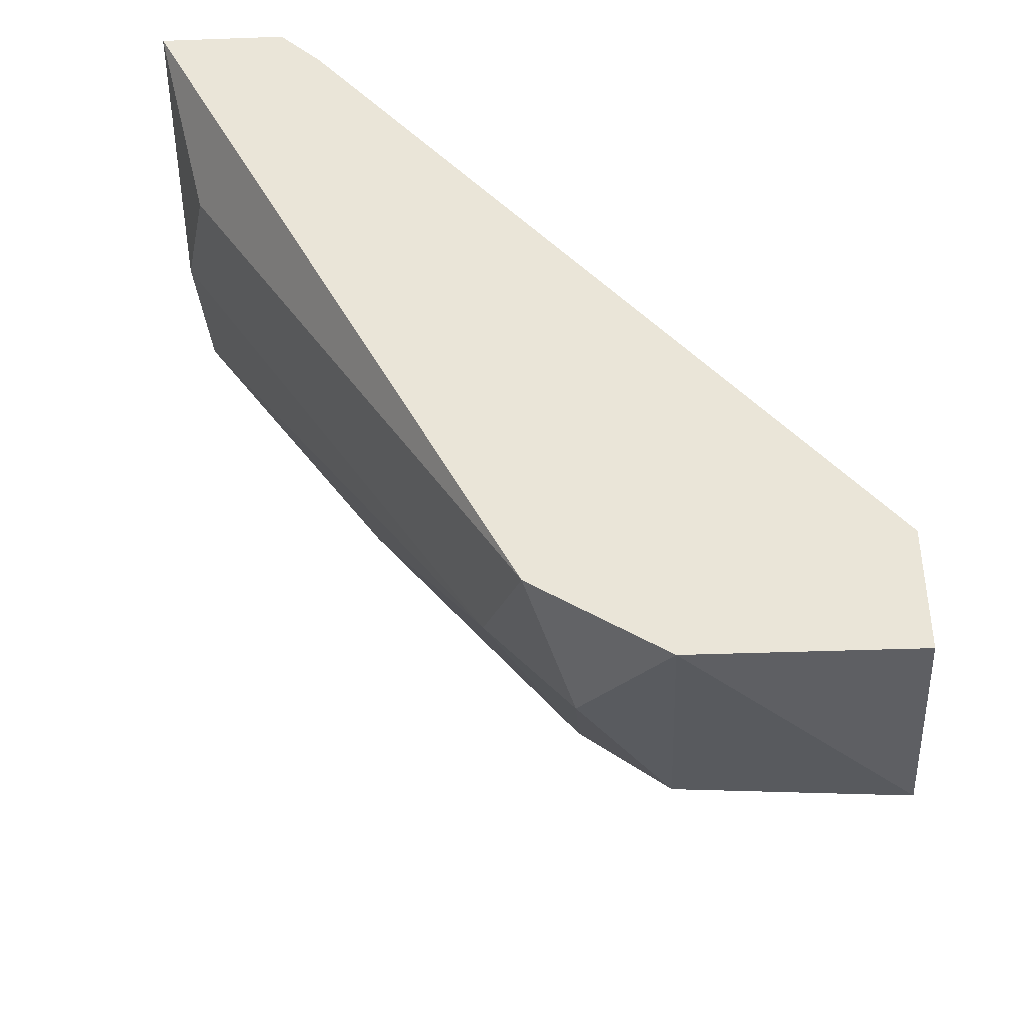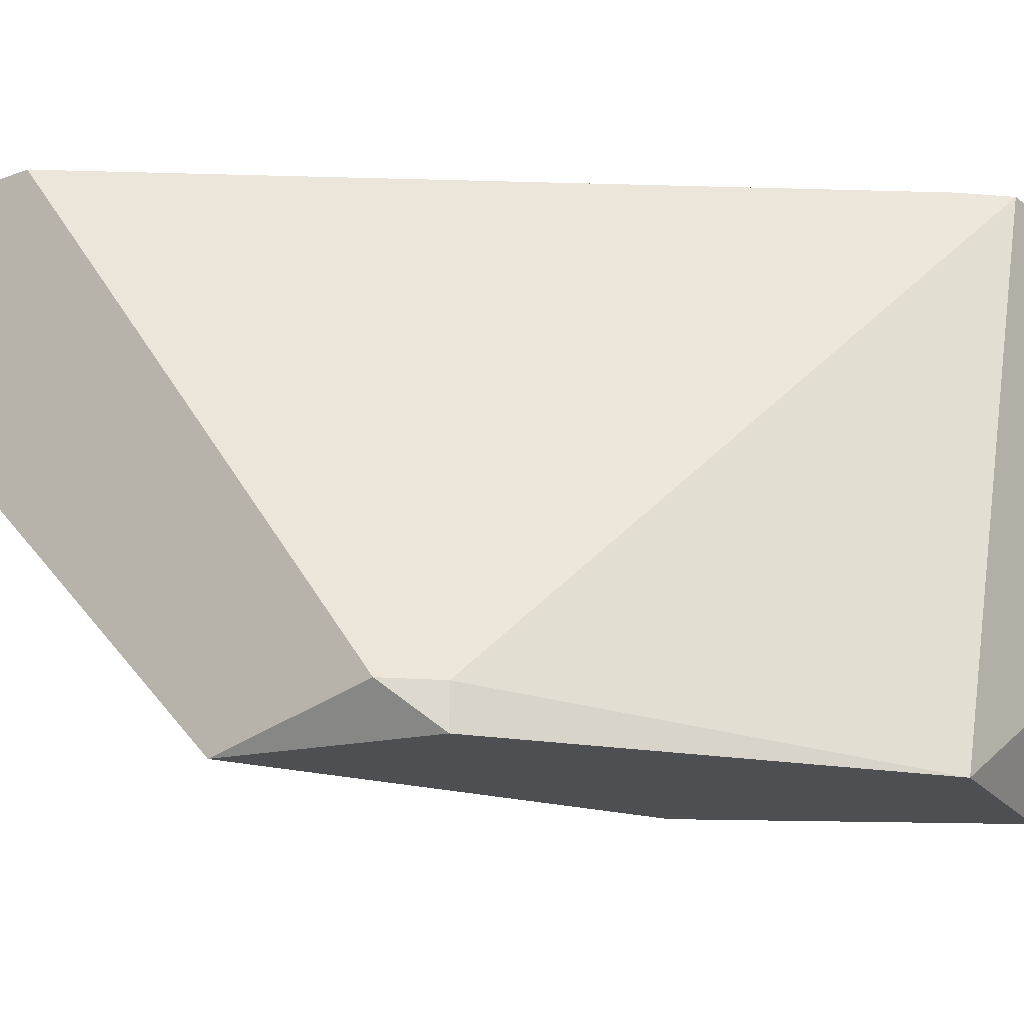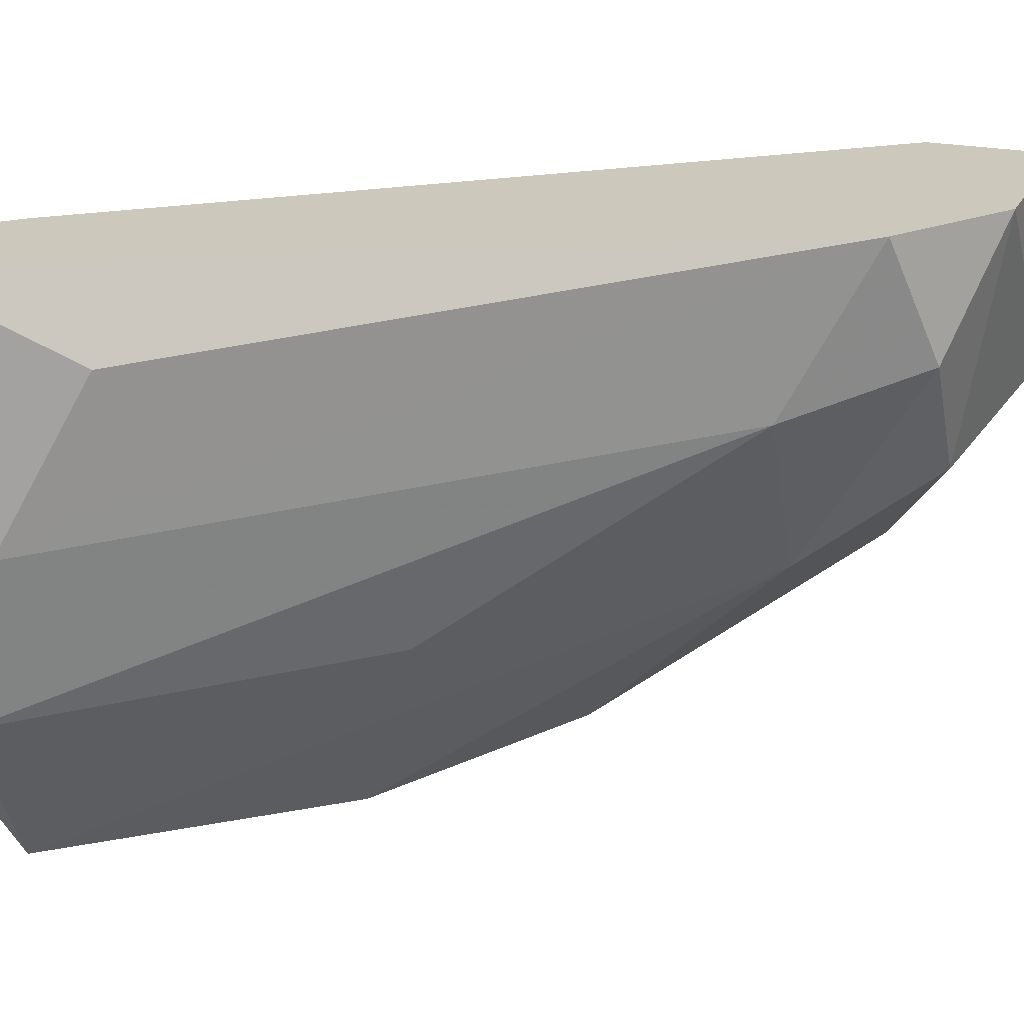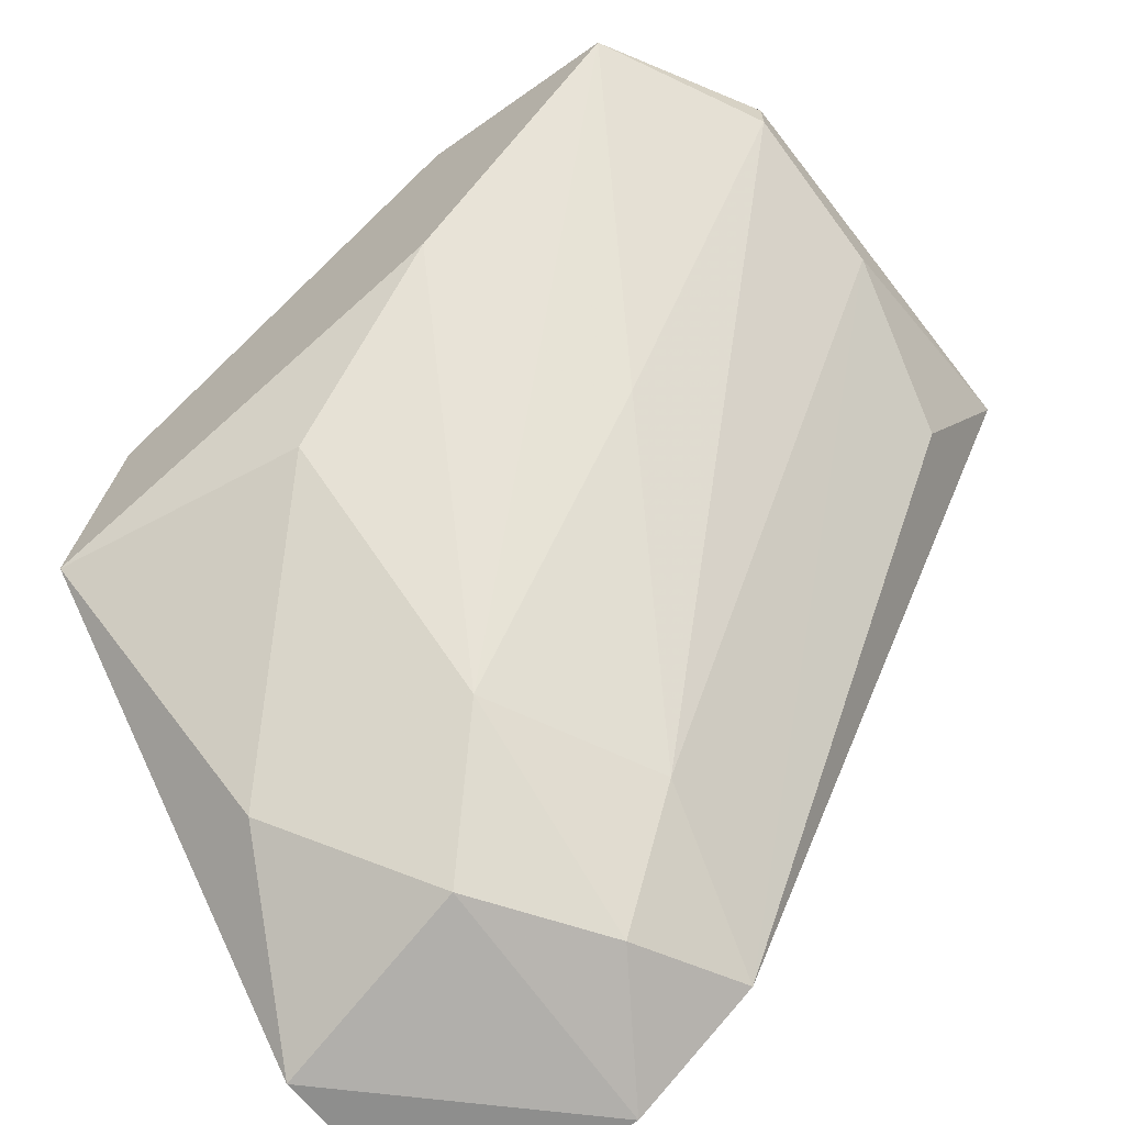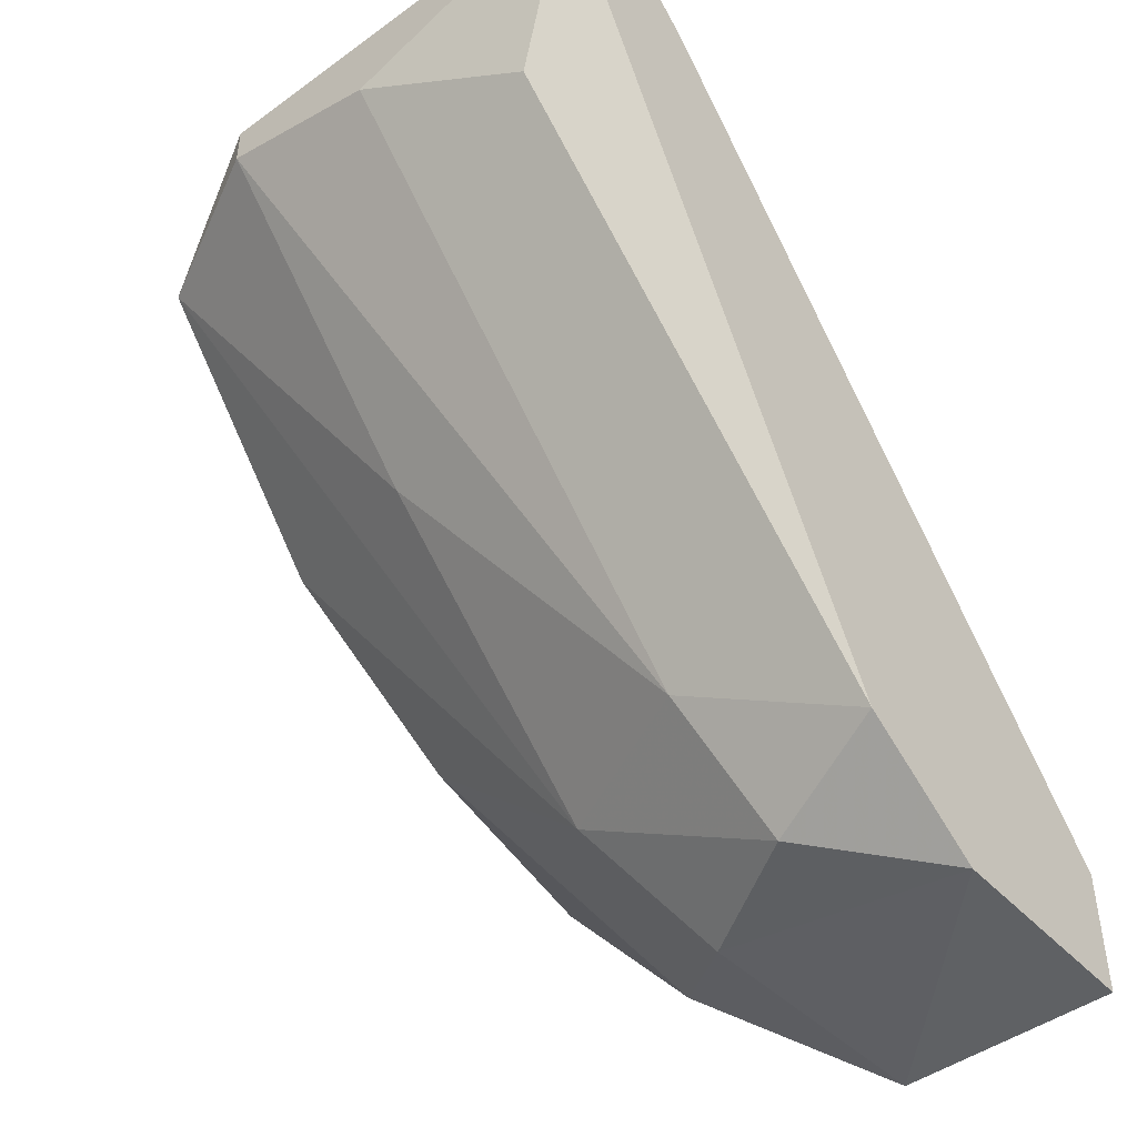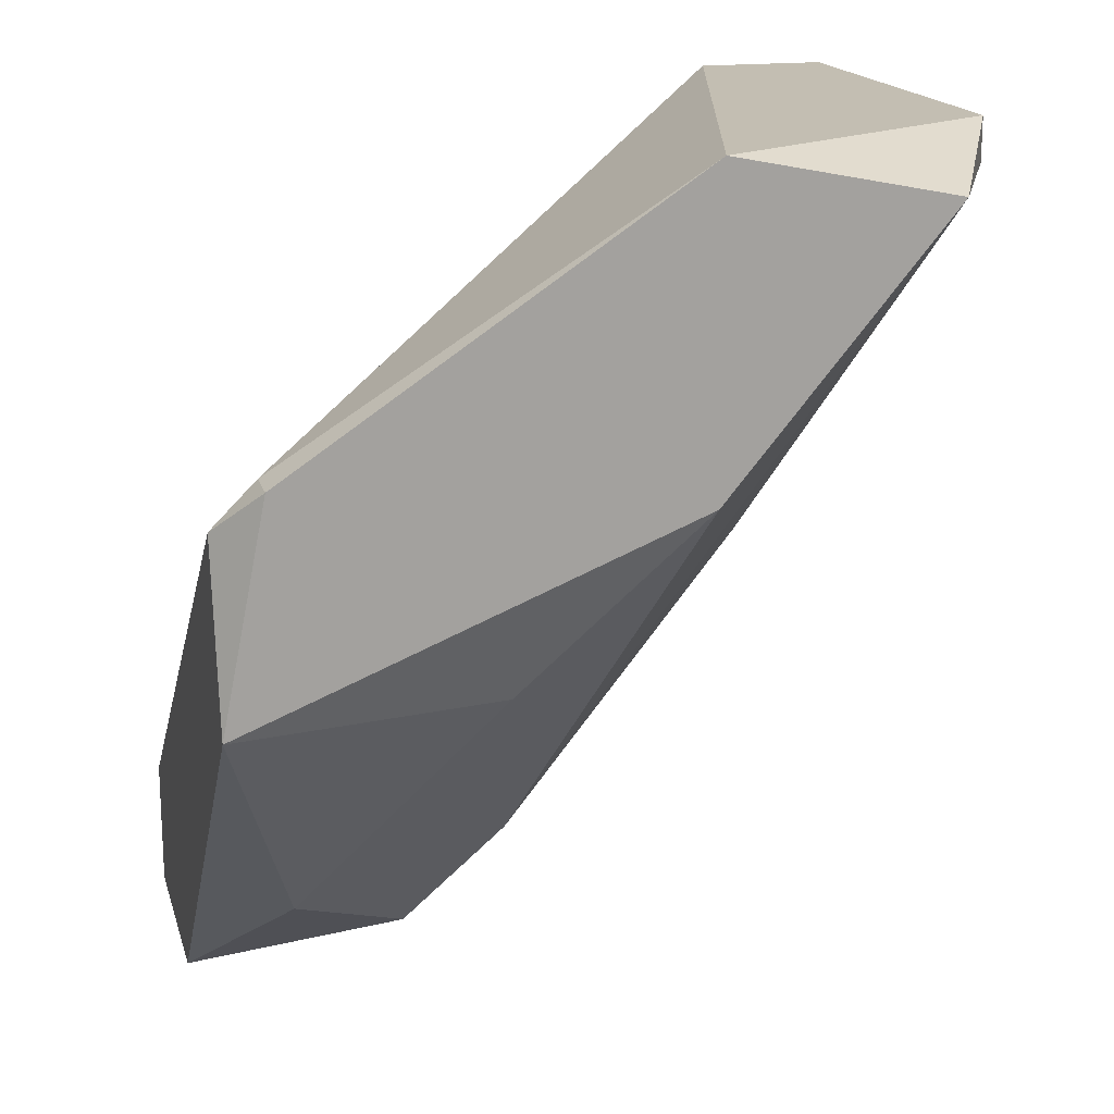
<metadata>
{"format":"obj","ext":"obj","renderer":"f3d","projection":"perspective","resolution":1024,"background":"white","views":[{"elev":-41.4,"azim":-177.5,"up":"+Z"},{"elev":-18.1,"azim":-54.2,"up":"+Y"},{"elev":22.1,"azim":110.8,"up":"+Y"},{"elev":-64.9,"azim":37.8,"up":"+Z"},{"elev":-46.0,"azim":129.8,"up":"+Z"},{"elev":17.5,"azim":-14.6,"up":"+Z"}]}
</metadata>
<code>
v 0.04585 0.004807 0.001979
v 0.04585 0.004807 -0.005061
v 0.04385 0.01888 -0.01612
v 0.04284 0.01084 -0.01411
v 0.04284 0.01587 -0.01712
v 0.0358 0.01888 -0.01511
v 0.0358 0.01888 -0.01813
v 0.0358 0.005812 -0.005061
v 0.0358 0.01385 -0.01813
v 0.0358 0.004807 -0.009078
v 0.05088 0.004807 0.000973
v 0.04988 0.01888 0.001979
v 0.03782 0.009836 -0.01511
v 0.03681 0.005812 -0.004055
v 0.03681 0.004807 -0.004055
v 0.04485 0.01486 -0.01411
v 0.04184 0.005812 -0.009078
v 0.04083 0.01285 -0.01712
v 0.04083 0.01888 -0.01813
v 0.04887 0.01888 0.000973
v 0.04787 0.009836 -0.007072
v 0.05289 0.01285 -3.3e-05
v 0.05289 0.01888 0.001979
v 0.05289 0.008829 0.001979
v 0.05289 0.008829 0.000973
v 0.05189 0.01687 -0.002045
f 15 1 14
f 23 19 6
f 24 23 12
f 23 6 12
f 24 12 1
f 8 6 10
f 2 1 10
f 10 6 9
f 13 10 9
f 24 1 11
f 1 2 11
f 11 2 4
f 23 24 25
f 24 11 25
f 19 23 3
f 5 19 3
f 23 26 3
f 10 13 17
f 2 10 17
f 4 2 17
f 6 19 7
f 19 9 7
f 9 6 7
f 19 5 18
f 9 19 18
f 13 9 18
f 5 4 18
f 17 13 18
f 4 17 18
f 4 5 16
f 5 3 16
f 8 10 15
f 10 1 15
f 11 4 21
f 25 11 21
f 4 16 21
f 16 25 21
f 6 8 20
f 8 12 20
f 12 6 20
f 26 23 22
f 23 25 22
f 3 26 22
f 25 16 22
f 16 3 22
f 12 8 14
f 1 12 14
f 8 15 14

</code>
